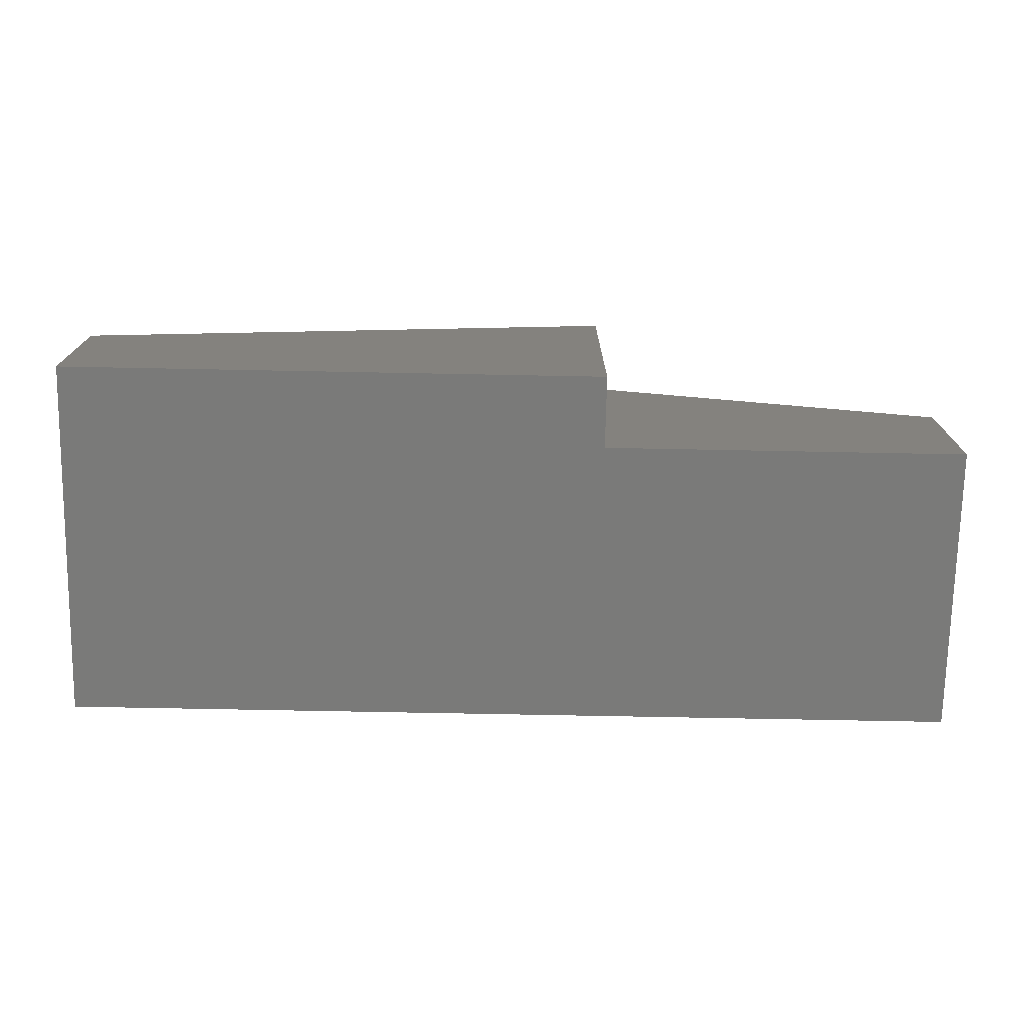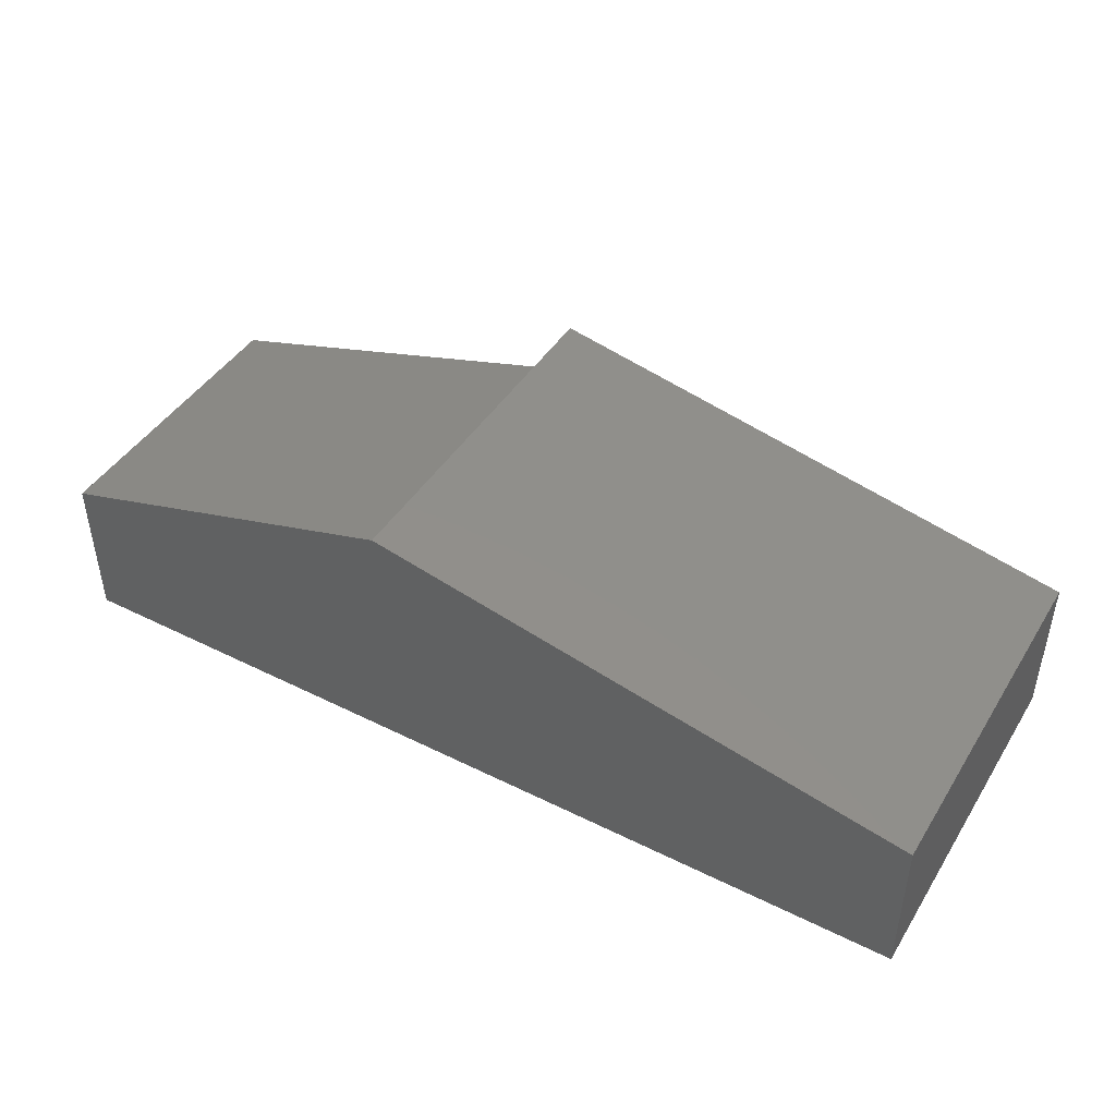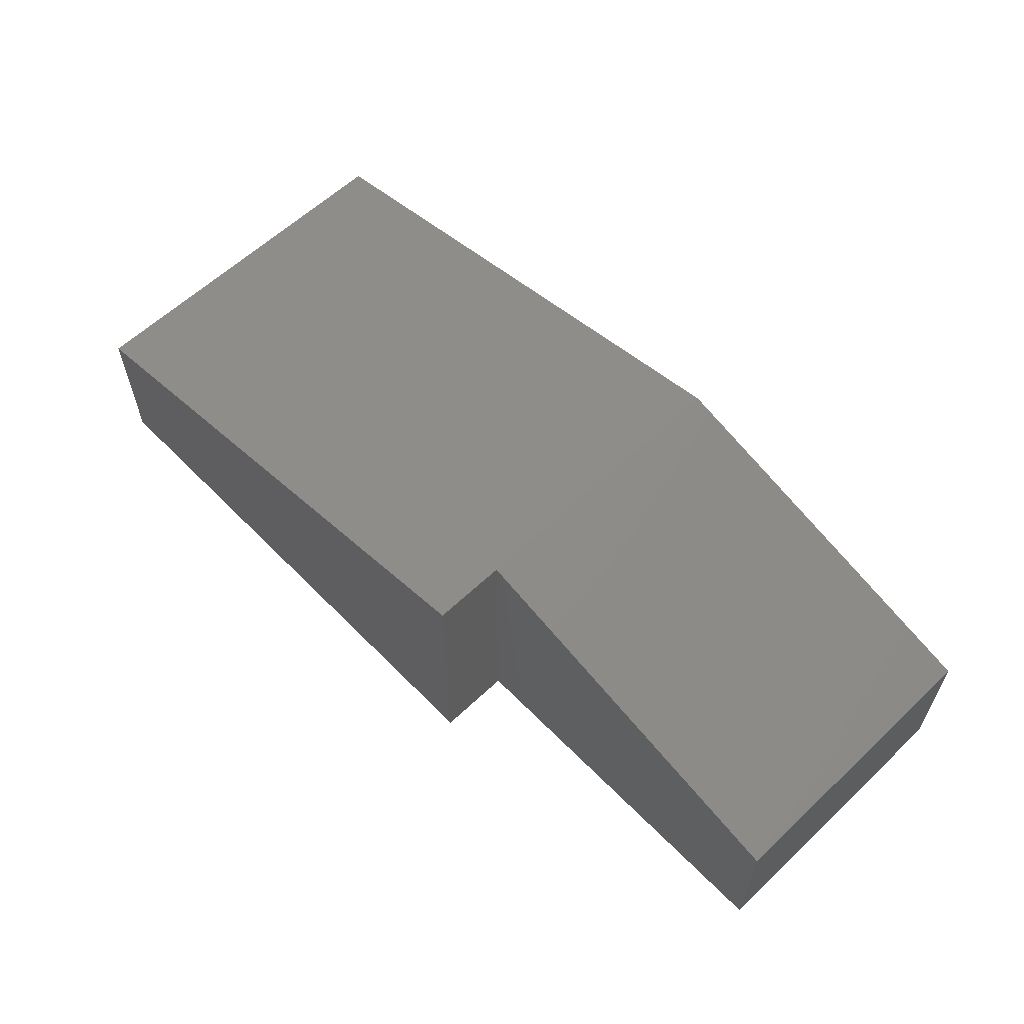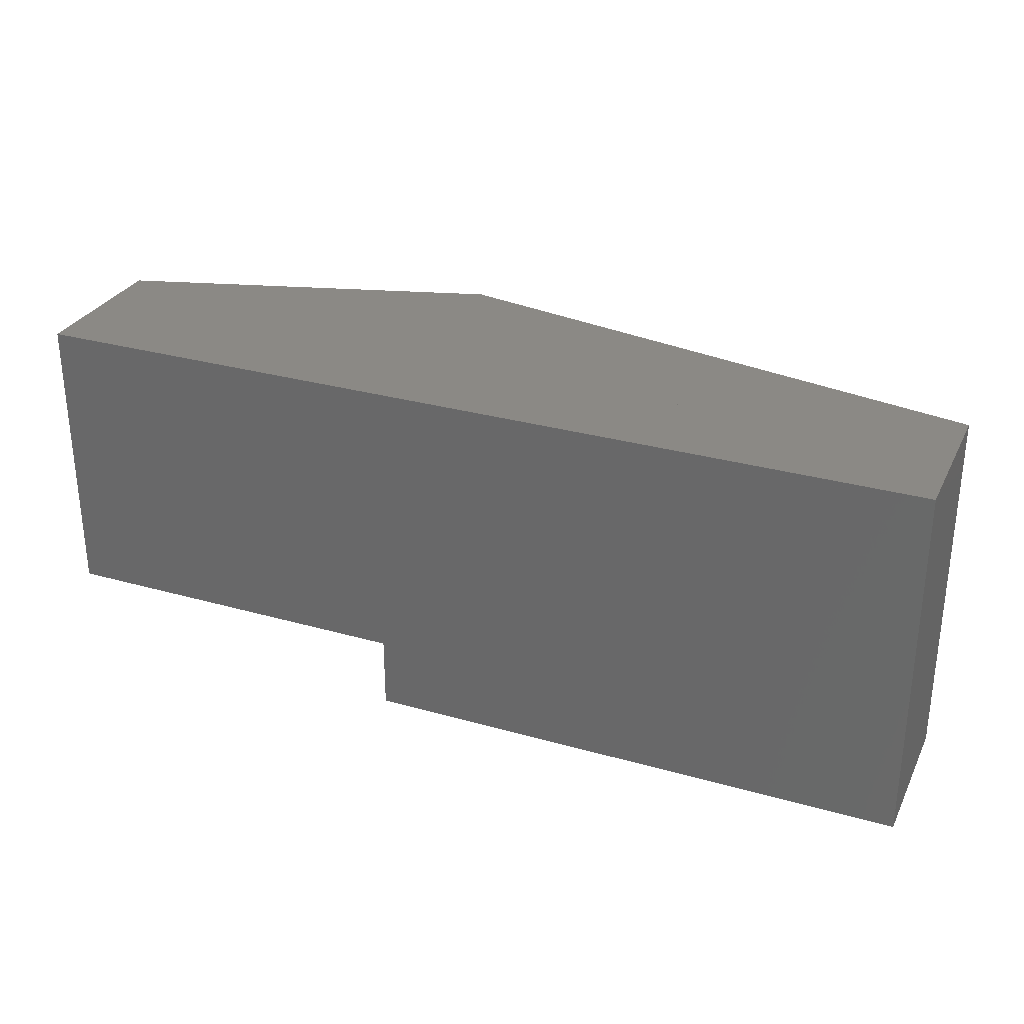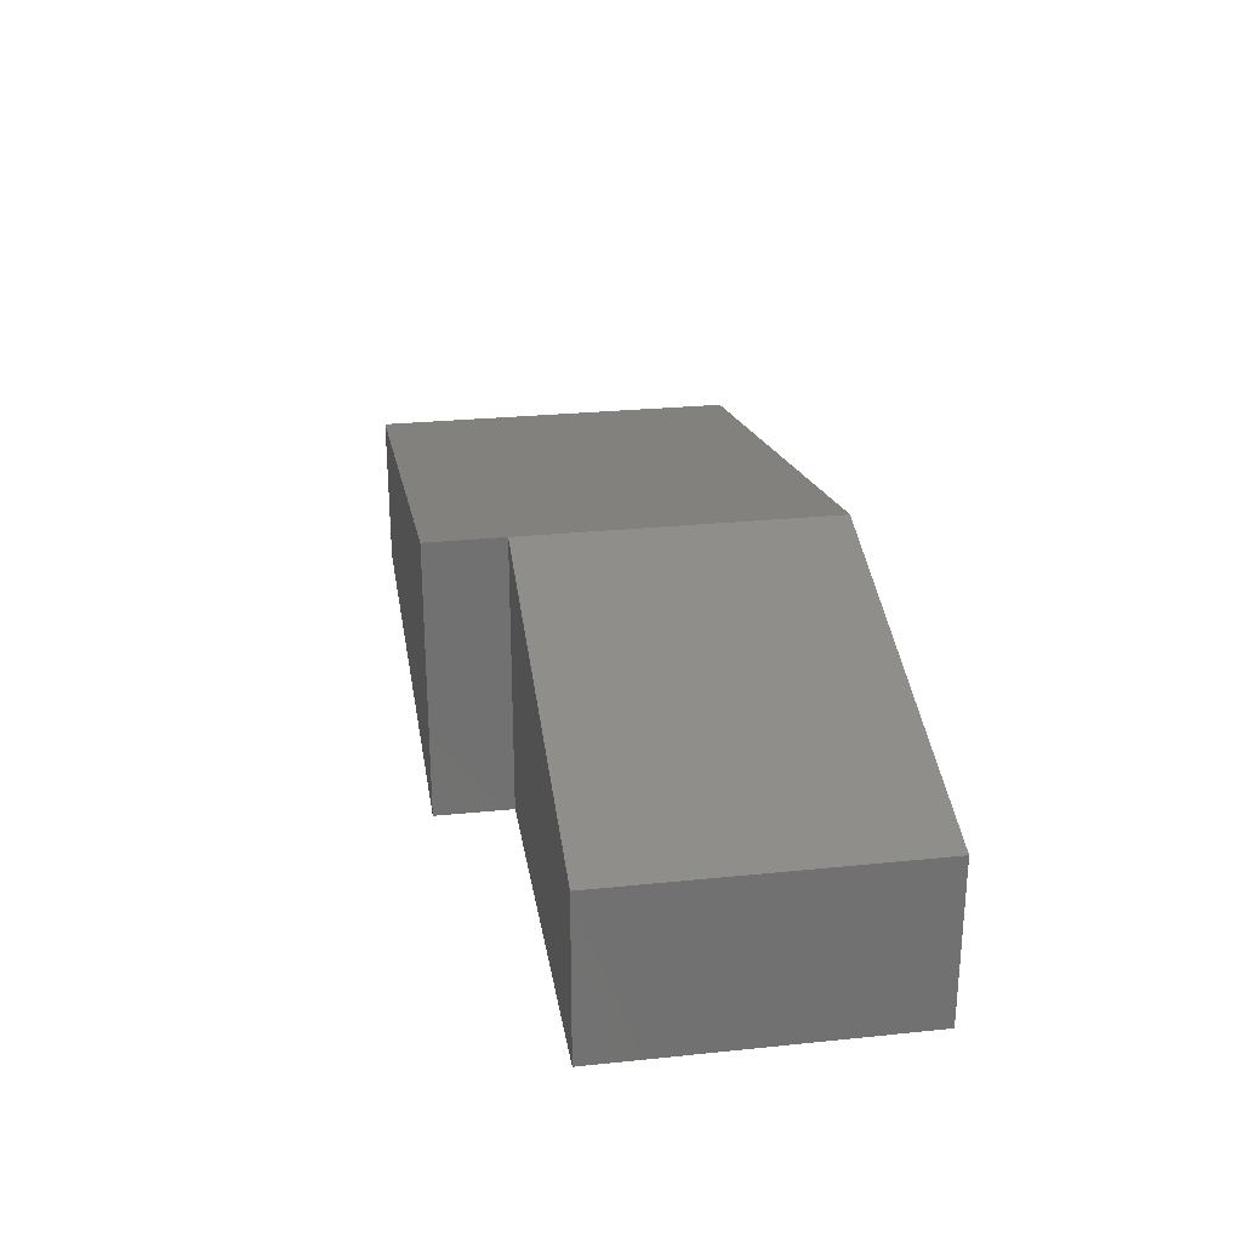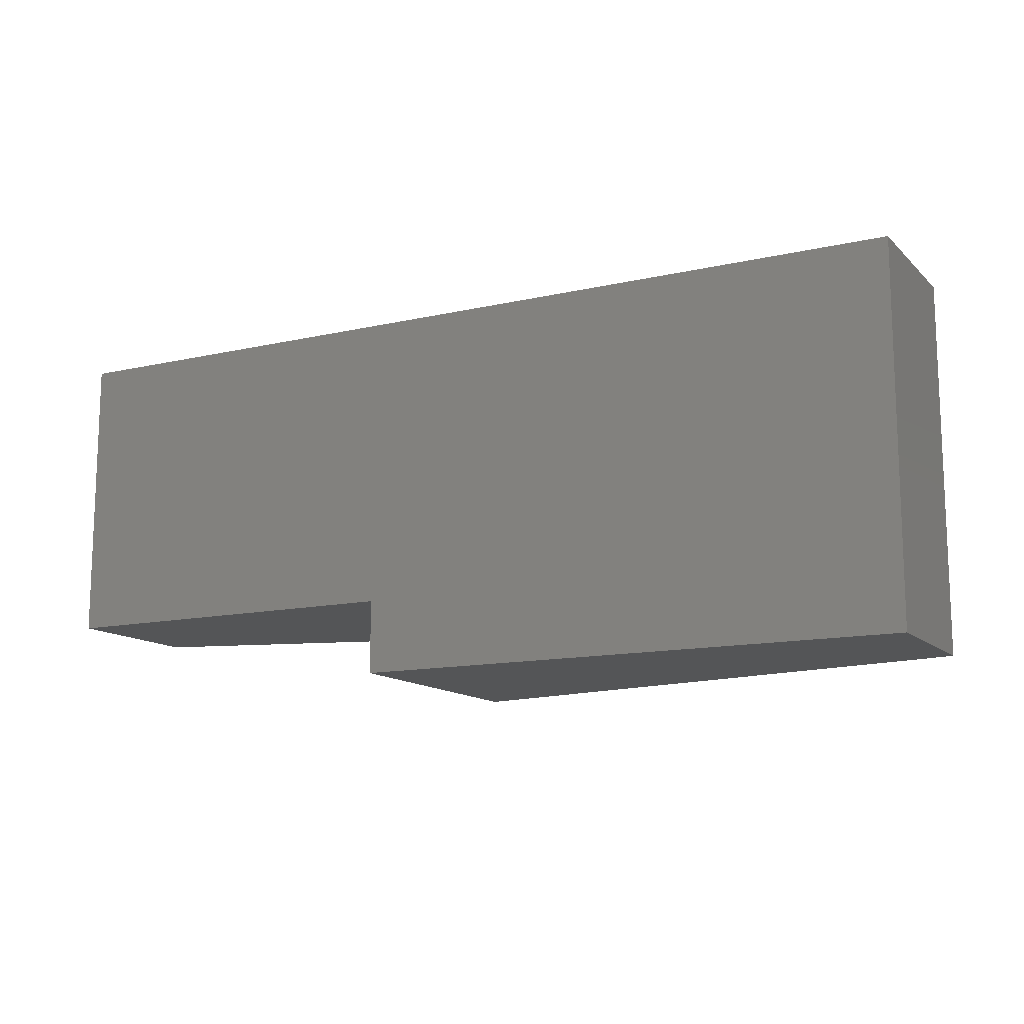
<metadata>
{"format":"stl","ext":"stl","renderer":"f3d","projection":"perspective","resolution":1024,"background":"white","views":[{"elev":-73.1,"azim":-1.1,"up":"+Z"},{"elev":44.4,"azim":-149.9,"up":"+Z"},{"elev":60.2,"azim":46.0,"up":"+Z"},{"elev":29.8,"azim":-157.4,"up":"+Y"},{"elev":26.8,"azim":80.9,"up":"+Z"},{"elev":-12.9,"azim":-152.3,"up":"+Y"}]}
</metadata>
<code>
# stl→obj: 73 verts, 142 faces
v 444 48 74
v 420 48 60
v 444 48 60
v 420 48 74
v 444 48 88
v 420 48 88
v 516 240 88
v 540 240 60
v 516 240 60
v 540 240 88
v 420 240 88
v 444 240 60
v 420 240 60
v 444 240 88
v 0 192 88
v 0 168 60
v 0 168 88
v 0 192 60
v 168 240 88
v 192 240 60
v 168 240 60
v 192 240 88
v 600 48 102
v 360 240 174
v 360 48 174
v 600 240 102
v 360 0 174
v 0 240 102
v 0 0 102
v 300 0 74
v 276 0 60
v 300 0 60
v 276 0 74
v 300 0 88
v 276 0 88
v 276 240 88
v 300 240 60
v 276 240 60
v 300 240 88
v 360 48 0
v 360 0 0
v 60 240 88
v 84 240 60
v 60 240 60
v 84 240 88
v 0 72 88
v 0 48 60
v 0 48 88
v 0 72 60
v 0 0 0
v 0 240 0
v 600 240 0
v 192 0 74
v 168 0 60
v 192 0 60
v 168 0 74
v 192 0 88
v 168 0 88
v 600 48 0
v 540 48 60
v 540 48 74
v 540 48 88
v 516 48 88
v 516 48 60
v 516 48 74
v 600 204 84
v 600 204 0
v 600 84 0
v 600 84 84
v 84 0 88
v 60 0 60
v 84 0 60
v 60 0 88
f 1 2 3
f 2 1 4
f 4 1 5
f 4 5 6
f 7 8 9
f 8 7 10
f 11 12 13
f 12 11 14
f 15 16 17
f 16 15 18
f 19 20 21
f 20 19 22
f 23 24 25
f 24 23 26
f 27 28 29
f 28 27 24
f 24 27 25
f 30 31 32
f 31 30 33
f 33 30 34
f 33 34 35
f 36 37 38
f 37 36 39
f 40 27 41
f 27 40 25
f 42 43 44
f 43 42 45
f 46 47 48
f 47 46 49
f 29 48 50
f 48 29 28
f 48 28 46
f 46 28 17
f 46 17 49
f 17 28 15
f 15 28 18
f 50 47 51
f 47 50 48
f 51 47 49
f 51 49 16
f 16 49 17
f 51 16 18
f 51 18 28
f 51 44 52
f 44 51 28
f 44 28 42
f 42 28 45
f 45 28 19
f 19 28 22
f 22 28 36
f 36 28 39
f 39 28 11
f 11 28 14
f 14 28 7
f 7 28 10
f 52 8 26
f 8 52 44
f 8 44 43
f 8 43 21
f 8 21 20
f 8 20 38
f 8 38 37
f 8 37 13
f 8 13 12
f 8 12 9
f 26 8 10
f 26 10 28
f 26 28 24
f 14 9 12
f 9 14 7
f 39 13 37
f 13 39 11
f 22 38 20
f 38 22 36
f 45 21 43
f 21 45 19
f 53 54 55
f 54 53 56
f 56 53 57
f 56 57 58
f 59 60 40
f 60 59 23
f 60 23 61
f 61 23 62
f 62 23 63
f 63 23 5
f 5 23 6
f 40 2 25
f 2 40 60
f 2 60 64
f 2 64 3
f 25 2 4
f 25 4 6
f 25 6 23
f 65 3 64
f 3 65 1
f 1 65 63
f 1 63 5
f 52 66 67
f 68 23 59
f 23 68 69
f 23 69 26
f 26 69 66
f 26 66 52
f 70 71 72
f 71 70 73
f 61 64 60
f 64 61 65
f 65 61 62
f 65 62 63
f 67 69 68
f 69 67 66
f 41 32 50
f 32 41 27
f 32 27 30
f 30 27 34
f 34 27 35
f 35 27 57
f 57 27 58
f 58 27 70
f 70 27 73
f 73 27 29
f 50 71 29
f 71 50 32
f 71 32 31
f 71 31 55
f 71 55 54
f 71 54 72
f 29 71 73
f 56 72 54
f 72 56 70
f 70 56 58
f 33 55 31
f 55 33 53
f 53 33 35
f 53 35 57
f 52 50 51
f 50 52 40
f 40 52 67
f 40 67 59
f 59 67 68
f 41 50 40

</code>
